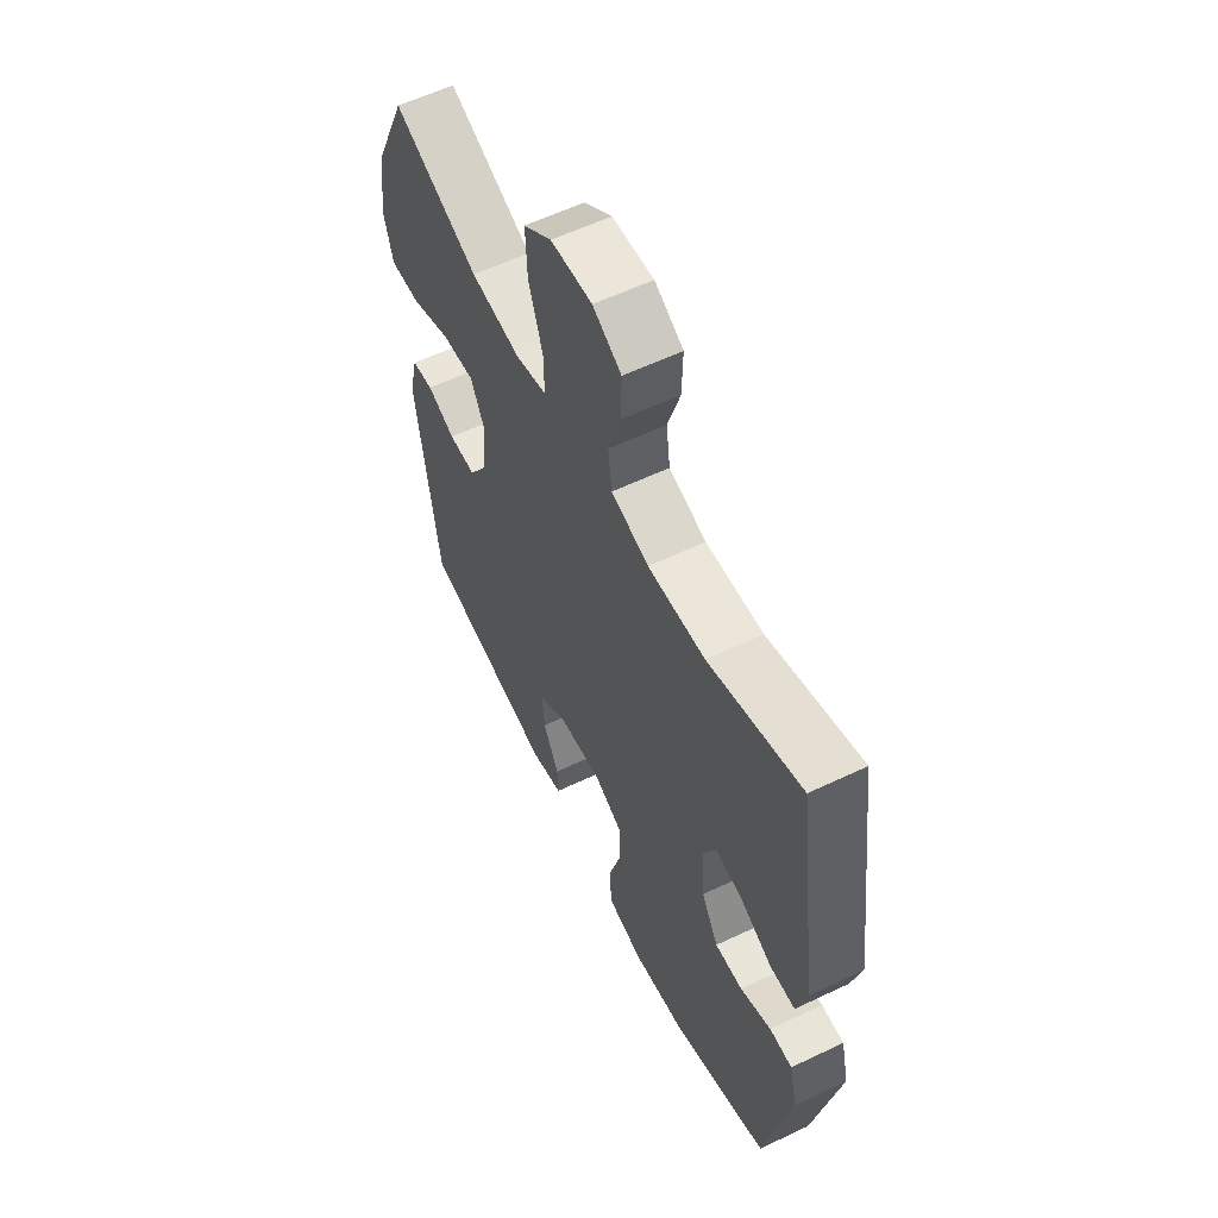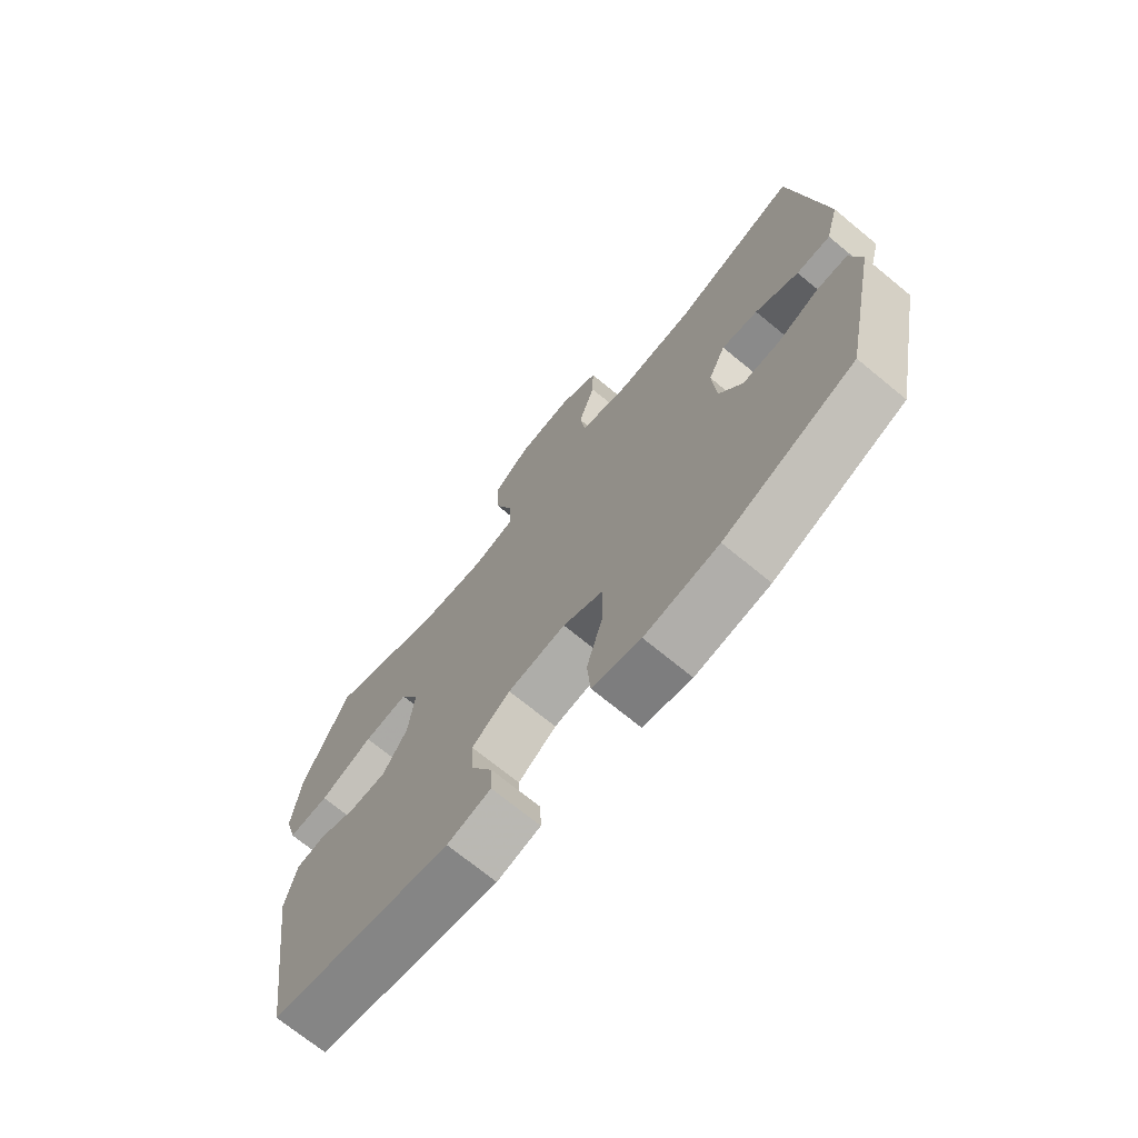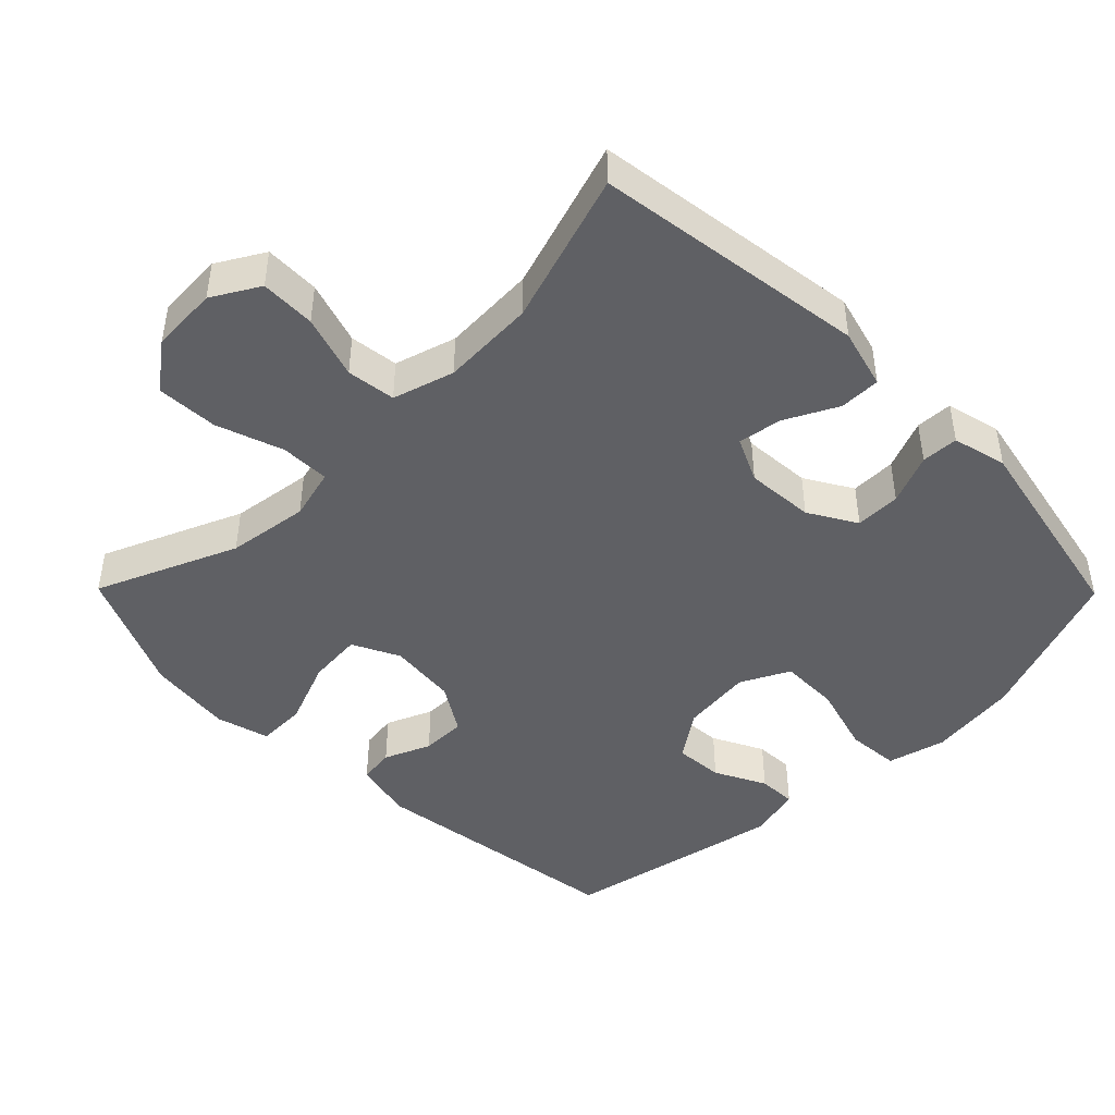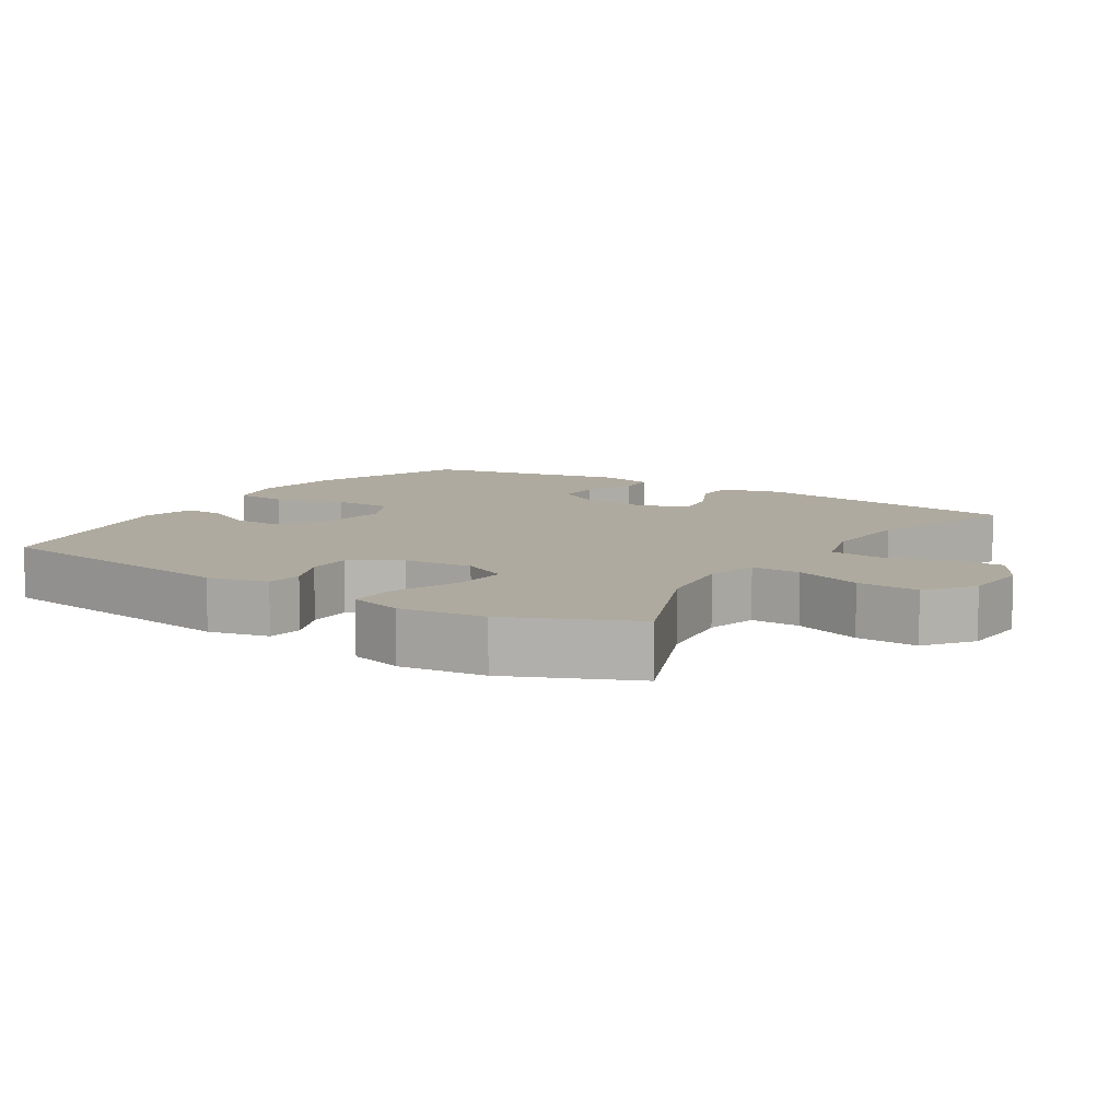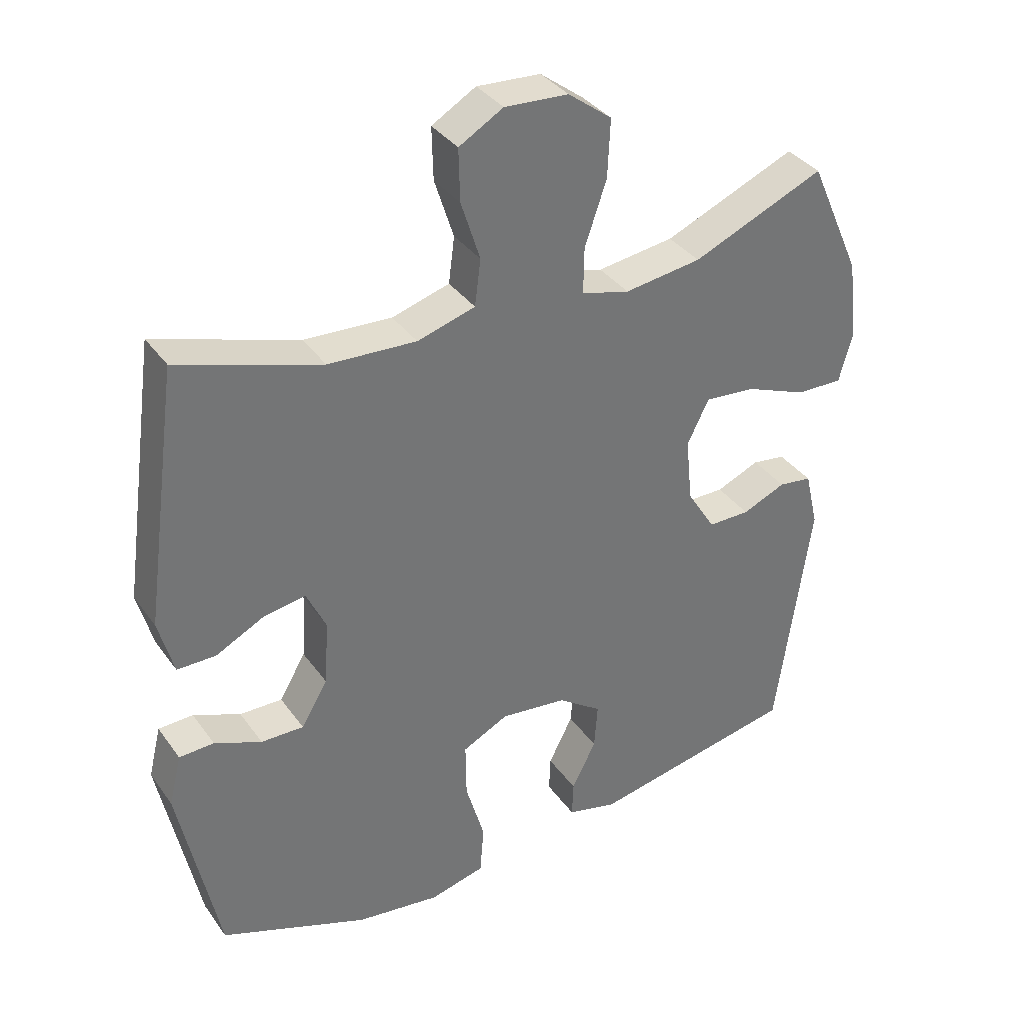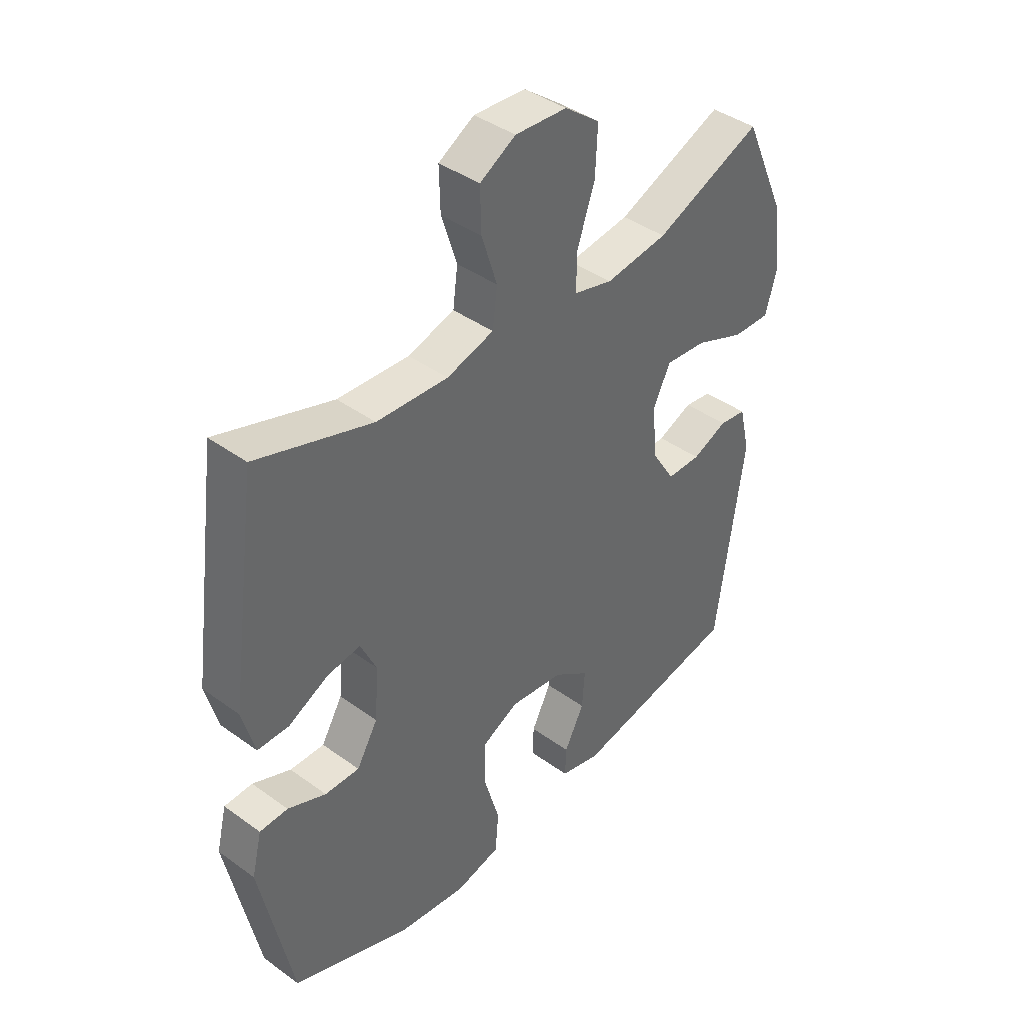
<metadata>
{"format":"obj","ext":"obj","renderer":"f3d","projection":"perspective","resolution":1024,"background":"white","views":[{"elev":58.8,"azim":63.8,"up":"+Z"},{"elev":-71.4,"azim":50.6,"up":"+Z"},{"elev":-45.2,"azim":44.6,"up":"+Y"},{"elev":9.4,"azim":-57.4,"up":"+Y"},{"elev":35.8,"azim":149.2,"up":"+Z"},{"elev":41.1,"azim":131.4,"up":"+Z"}]}
</metadata>
<code>
v -0.5 0.07 -0.5
v -0.552 0.07 -0.128
v -0.532 0.07 -0.042
v -0.481 0.07 -0.035
v -0.415 0.07 -0.063
v -0.351 0.07 -0.063
v -0.308 0.07 0.006
v -0.298 0.07 0.104
v -0.331 0.07 0.171
v -0.409 0.07 0.164
v -0.502 0.07 0.127
v -0.573 0.07 0.125
v -0.594 0.07 0.201
v -0.579 0.07 0.323
v -0.5 0.07 0.5
v -0.299 0.07 0.415
v -0.182 0.07 0.399
v -0.109 0.07 0.418
v -0.11 0.07 0.488
v -0.143 0.07 0.584
v -0.147 0.07 0.672
v -0.081 0.07 0.722
v 0.016 0.07 0.728
v 0.083 0.07 0.689
v 0.081 0.07 0.61
v 0.052 0.07 0.519
v 0.061 0.07 0.449
v 0.149 0.07 0.423
v 0.283 0.07 0.43
v 0.5 0.07 0.5
v 0.554 0.07 0.11
v 0.531 0.07 0.024
v 0.472 0.07 0.024
v 0.397 0.07 0.062
v 0.334 0.07 0.072
v 0.304 0.07 0.008
v 0.311 0.07 -0.09
v 0.351 0.07 -0.158
v 0.416 0.07 -0.157
v 0.488 0.07 -0.127
v 0.541 0.07 -0.129
v 0.56 0.07 -0.207
v 0.5 0.07 -0.5
v 0.274 0.07 -0.586
v 0.146 0.07 -0.603
v 0.062 0.07 -0.582
v 0.056 0.07 -0.506
v 0.085 0.07 -0.406
v 0.086 0.07 -0.321
v 0.016 0.07 -0.286
v -0.085 0.07 -0.298
v -0.152 0.07 -0.345
v -0.147 0.07 -0.415
v -0.11 0.07 -0.488
v -0.108 0.07 -0.543
v -0.184 0.07 -0.562
v -0.5 0 -0.5
v -0.552 0 -0.128
v -0.532 0 -0.042
v -0.481 0 -0.035
v -0.415 0 -0.063
v -0.351 0 -0.063
v -0.308 0 0.006
v -0.298 0 0.104
v -0.331 0 0.171
v -0.409 0 0.164
v -0.502 0 0.127
v -0.573 0 0.125
v -0.594 0 0.201
v -0.579 0 0.323
v -0.5 0 0.5
v -0.299 0 0.415
v -0.182 0 0.399
v -0.109 0 0.418
v -0.11 0 0.488
v -0.143 0 0.584
v -0.147 0 0.672
v -0.081 0 0.722
v 0.016 0 0.728
v 0.083 0 0.689
v 0.081 0 0.61
v 0.052 0 0.519
v 0.061 0 0.449
v 0.149 0 0.423
v 0.283 0 0.43
v 0.5 0 0.5
v 0.554 0 0.11
v 0.531 0 0.024
v 0.472 0 0.024
v 0.397 0 0.062
v 0.334 0 0.072
v 0.304 0 0.008
v 0.311 0 -0.09
v 0.351 0 -0.158
v 0.416 0 -0.157
v 0.488 0 -0.127
v 0.541 0 -0.129
v 0.56 0 -0.207
v 0.5 0 -0.5
v 0.274 0 -0.586
v 0.146 0 -0.603
v 0.062 0 -0.582
v 0.056 0 -0.506
v 0.085 0 -0.406
v 0.086 0 -0.321
v 0.016 0 -0.286
v -0.085 0 -0.298
v -0.152 0 -0.345
v -0.147 0 -0.415
v -0.11 0 -0.488
v -0.108 0 -0.543
v -0.184 0 -0.562
f 3 4 5
f 2 3 5
f 1 2 5
f 56 1 5
f 55 56 5
f 54 55 5
f 53 54 5
f 52 53 5 6
f 51 52 6 7
f 50 51 7 8
f 49 50 8 9
f 46 47 48
f 45 46 48
f 44 45 48
f 43 44 48
f 42 43 48
f 41 42 48
f 40 41 48
f 39 40 48
f 38 39 48 49
f 37 38 49 9
f 32 33 34
f 31 32 34
f 30 31 34
f 29 30 34
f 28 29 34 35
f 27 28 35 36
f 24 25 26
f 23 24 26
f 22 23 26
f 21 22 26
f 20 21 26
f 19 20 26
f 18 19 26 27
f 36 37 9
f 27 36 9
f 18 27 9
f 17 18 9
f 14 15 16
f 13 14 16
f 12 13 16
f 11 12 16
f 10 11 16
f 9 10 16 17
f 61 60 59
f 61 59 58
f 61 58 57
f 61 57 112
f 61 112 111
f 61 111 110
f 61 110 109
f 62 61 109 108
f 63 62 108 107
f 64 63 107 106
f 65 64 106 105
f 104 103 102
f 104 102 101
f 104 101 100
f 104 100 99
f 104 99 98
f 104 98 97
f 104 97 96
f 104 96 95
f 105 104 95 94
f 65 105 94 93
f 90 89 88
f 90 88 87
f 90 87 86
f 90 86 85
f 91 90 85 84
f 92 91 84 83
f 82 81 80
f 82 80 79
f 82 79 78
f 82 78 77
f 82 77 76
f 82 76 75
f 83 82 75 74
f 65 93 92
f 65 92 83
f 65 83 74
f 65 74 73
f 72 71 70
f 72 70 69
f 72 69 68
f 72 68 67
f 72 67 66
f 73 72 66 65
f 1 57 58 2
f 2 58 59 3
f 3 59 60 4
f 4 60 61 5
f 5 61 62 6
f 6 62 63 7
f 7 63 64 8
f 8 64 65 9
f 9 65 66 10
f 10 66 67 11
f 11 67 68 12
f 12 68 69 13
f 13 69 70 14
f 14 70 71 15
f 15 71 72 16
f 16 72 73 17
f 17 73 74 18
f 18 74 75 19
f 19 75 76 20
f 20 76 77 21
f 21 77 78 22
f 22 78 79 23
f 23 79 80 24
f 24 80 81 25
f 25 81 82 26
f 26 82 83 27
f 27 83 84 28
f 28 84 85 29
f 29 85 86 30
f 30 86 87 31
f 31 87 88 32
f 32 88 89 33
f 33 89 90 34
f 34 90 91 35
f 35 91 92 36
f 36 92 93 37
f 37 93 94 38
f 38 94 95 39
f 39 95 96 40
f 40 96 97 41
f 41 97 98 42
f 42 98 99 43
f 43 99 100 44
f 44 100 101 45
f 45 101 102 46
f 46 102 103 47
f 47 103 104 48
f 48 104 105 49
f 49 105 106 50
f 50 106 107 51
f 51 107 108 52
f 52 108 109 53
f 53 109 110 54
f 54 110 111 55
f 55 111 112 56
f 56 112 57 1

</code>
